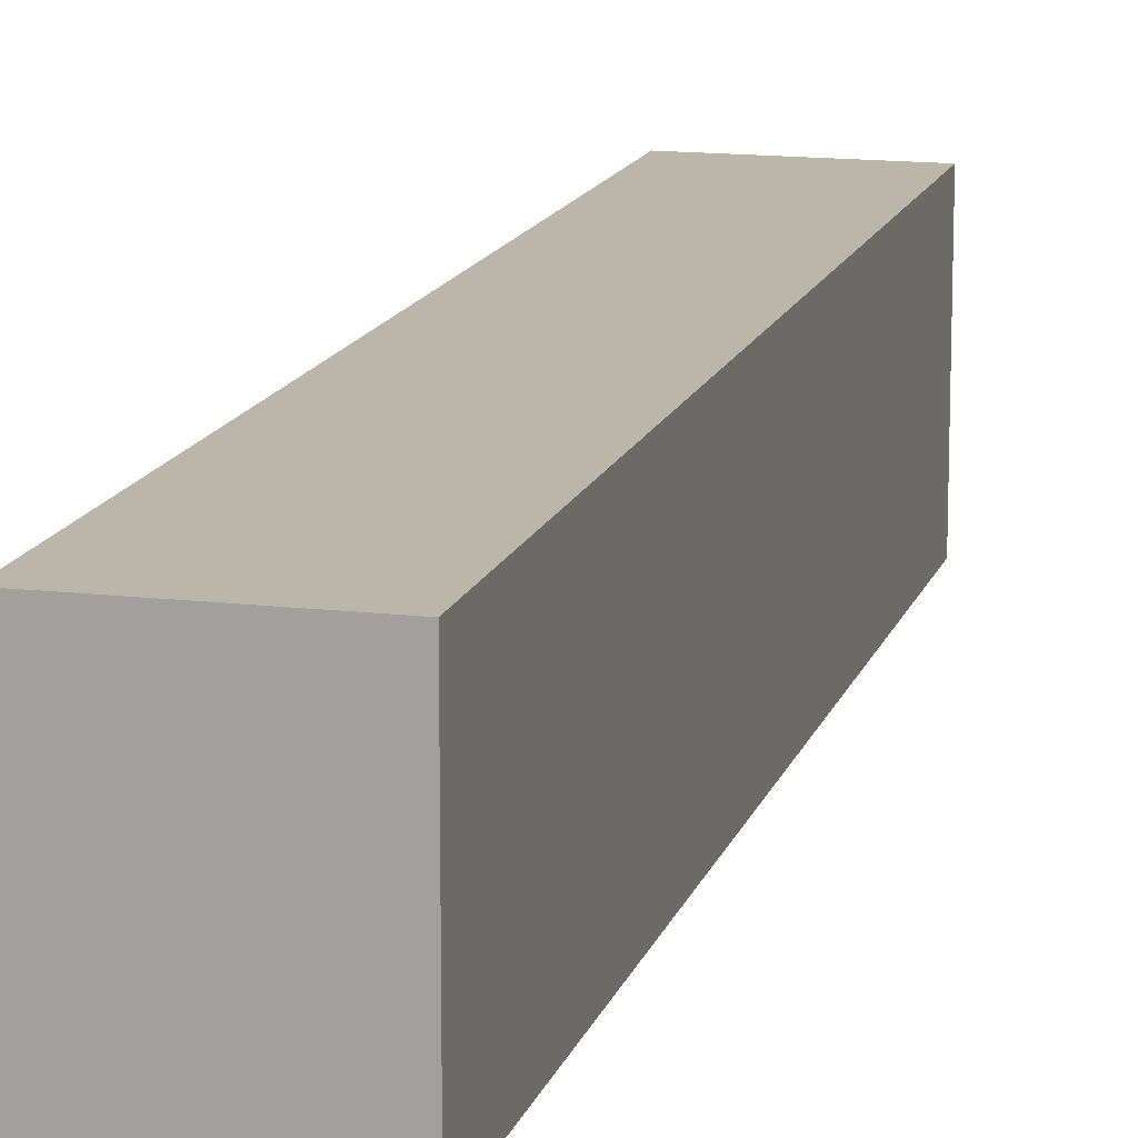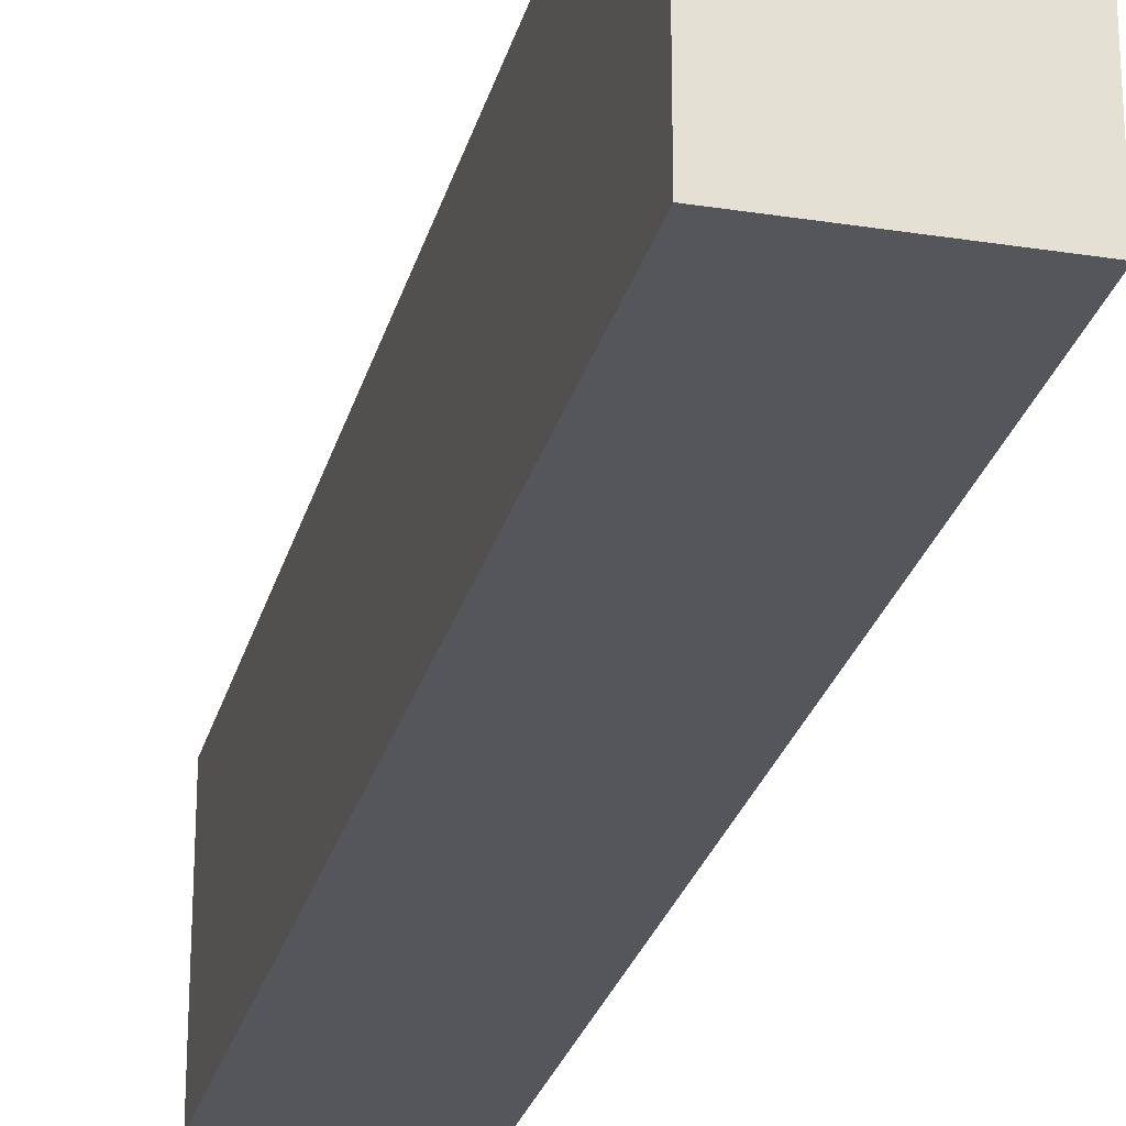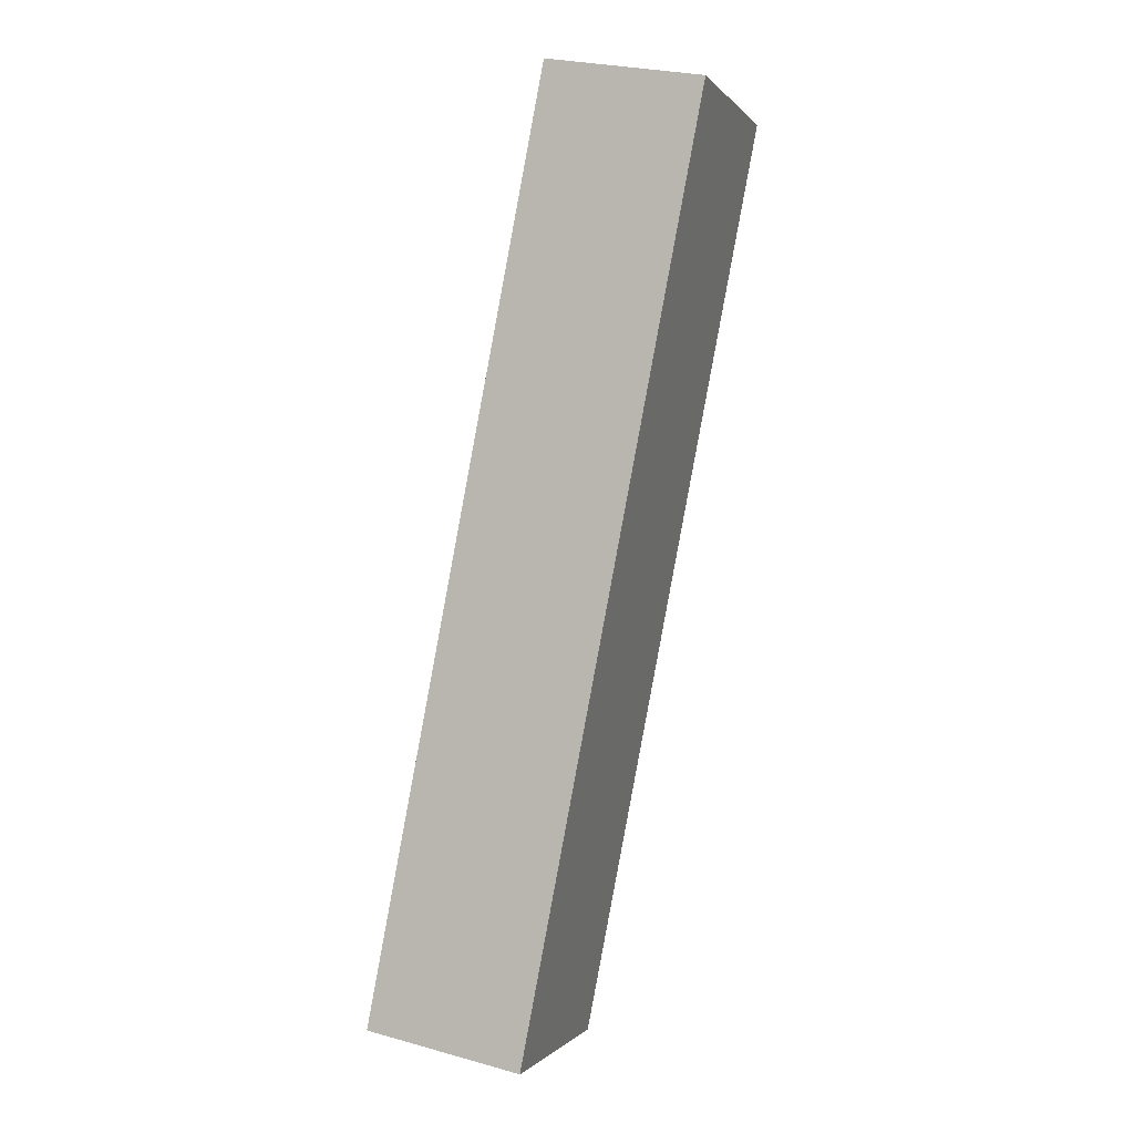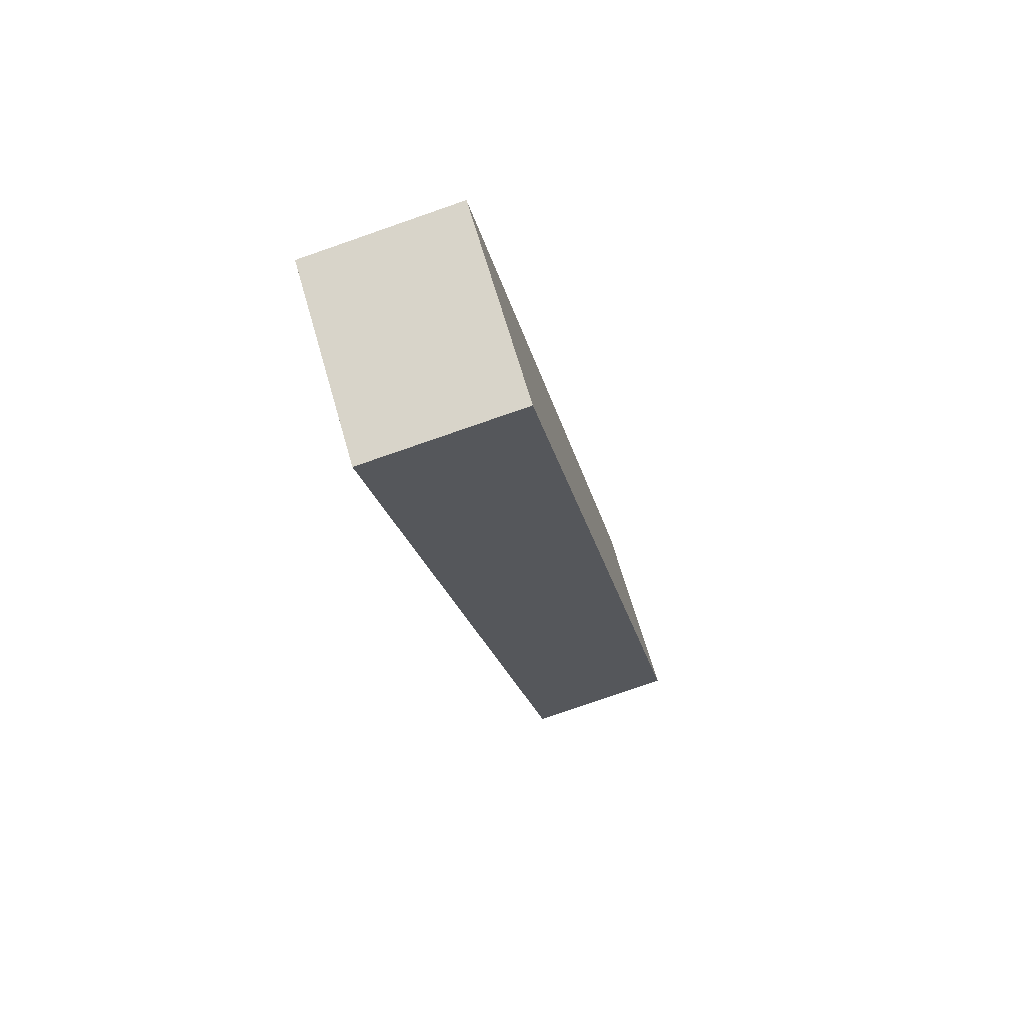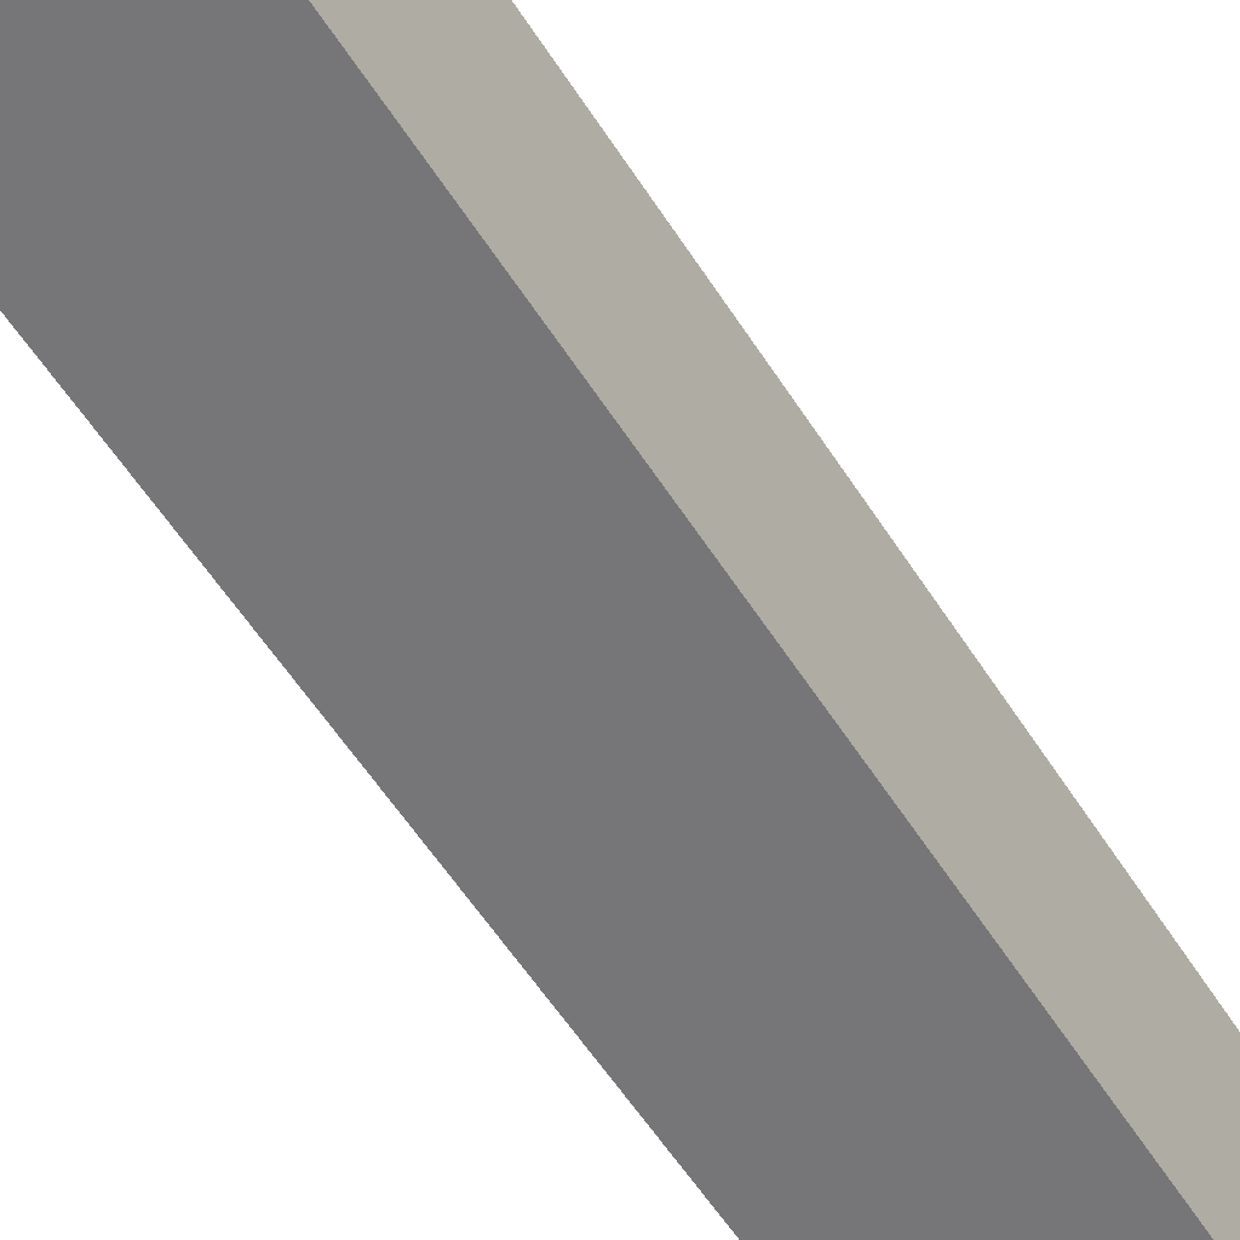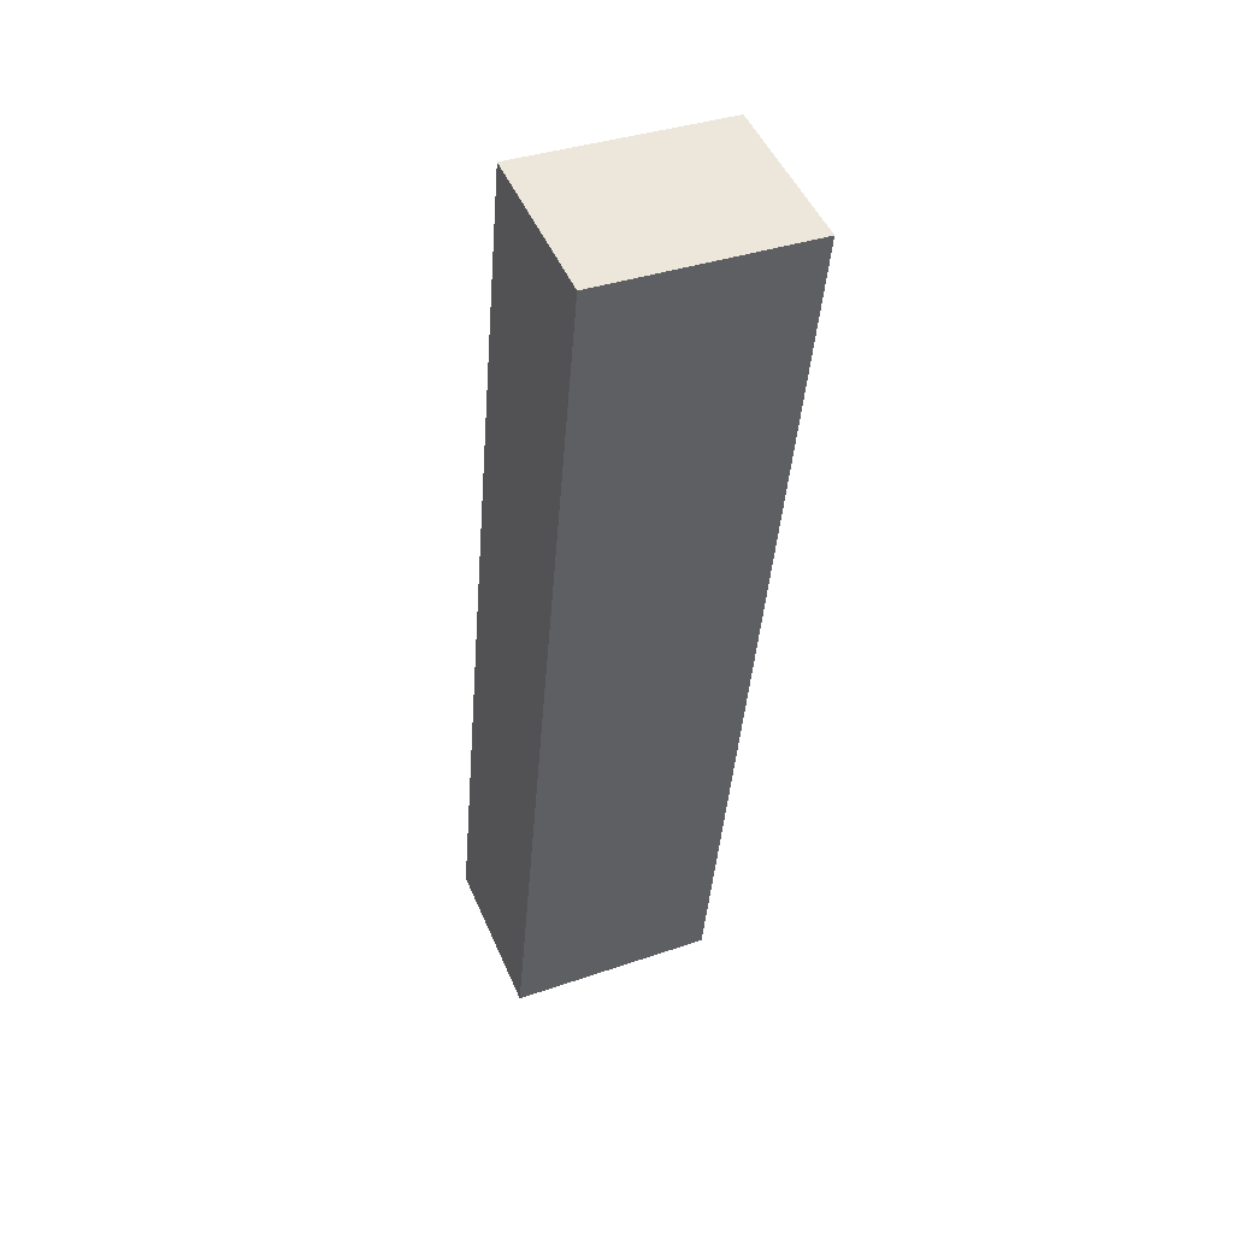
<metadata>
{"format":"obj","ext":"obj","renderer":"f3d","projection":"perspective","resolution":1024,"background":"white","views":[{"elev":14.1,"azim":-154.3,"up":"+Y"},{"elev":-26.3,"azim":177.1,"up":"+Y"},{"elev":-0.8,"azim":18.5,"up":"+Z"},{"elev":67.4,"azim":164.0,"up":"+Z"},{"elev":-56.9,"azim":43.1,"up":"+Y"},{"elev":38.1,"azim":66.6,"up":"+Z"}]}
</metadata>
<code>
v  4.449 5.11 22.81
v  0 0 0
v  4.449 -1.397e-15 22.81
v  0 5.11 3.129e-16
v  3.864 4.617e-17 -0.754
v  3.864 5.11 -0.754
v  8.321 -1.353e-15 22.1
v  8.321 5.11 22.1
g defaultobject
f 1 2 3
f 2 1 4
f 4 5 2
f 5 4 6
f 6 7 5
f 7 6 8
f 2 7 3
f 7 2 5
f 1 6 4
f 6 1 8
f 8 3 7
f 3 8 1

</code>
